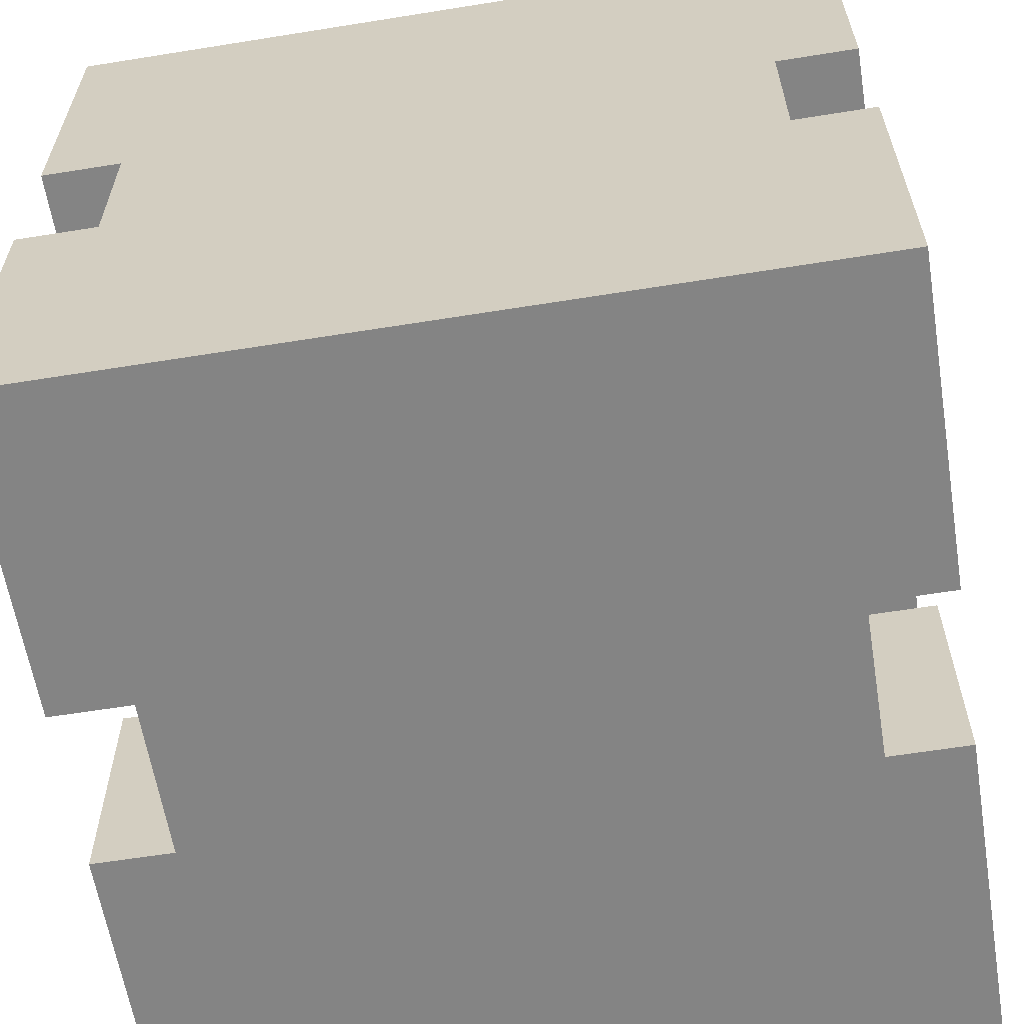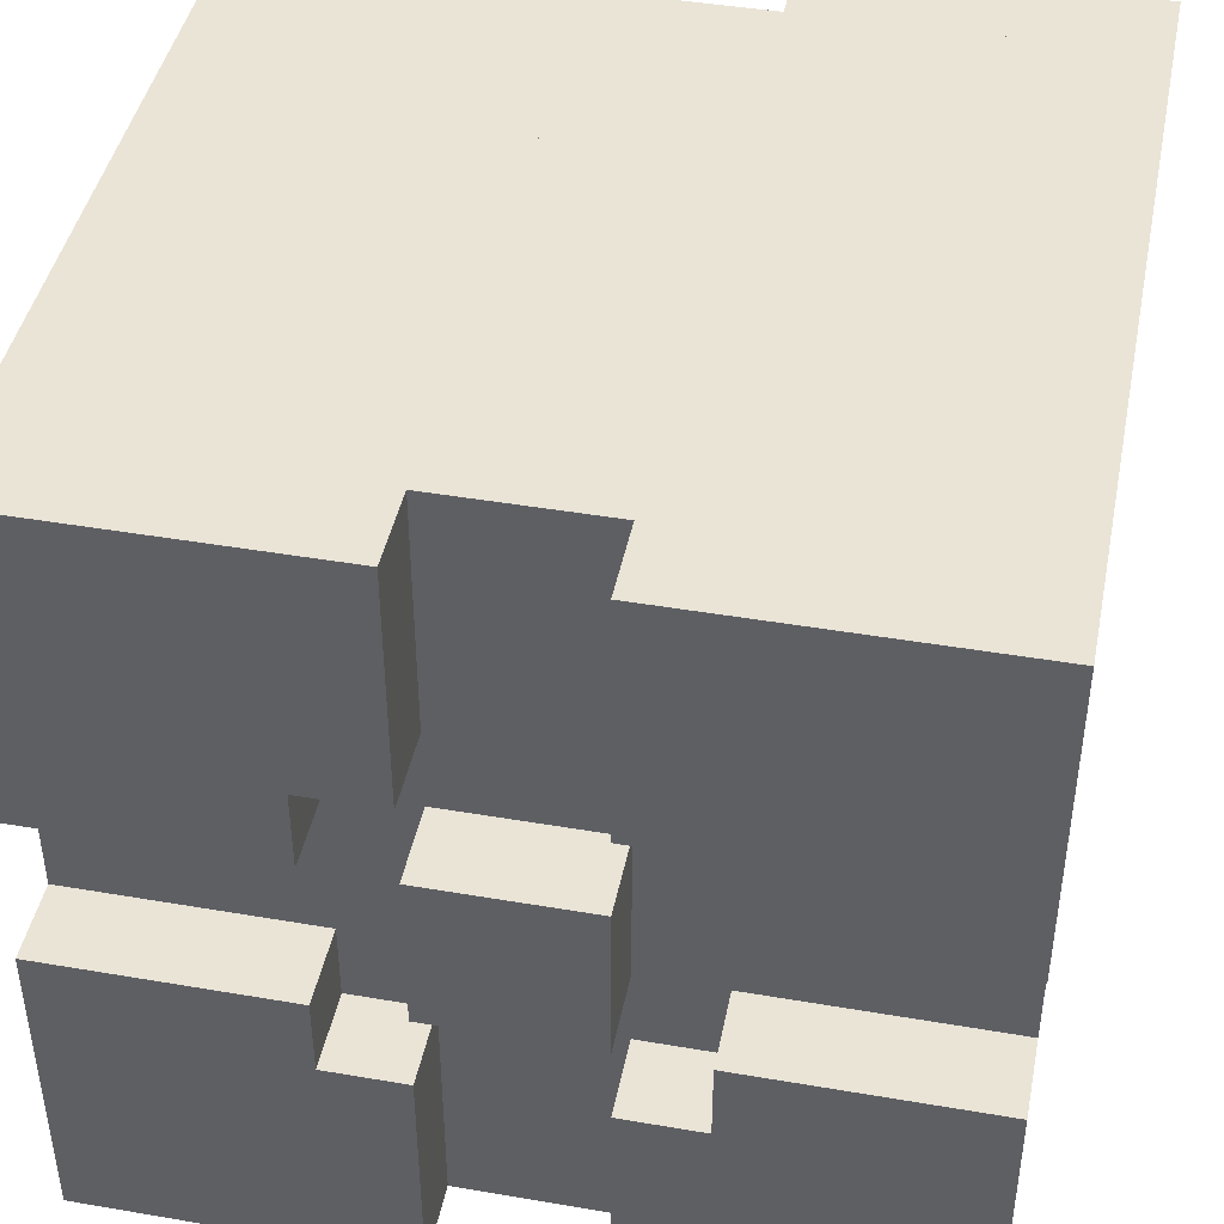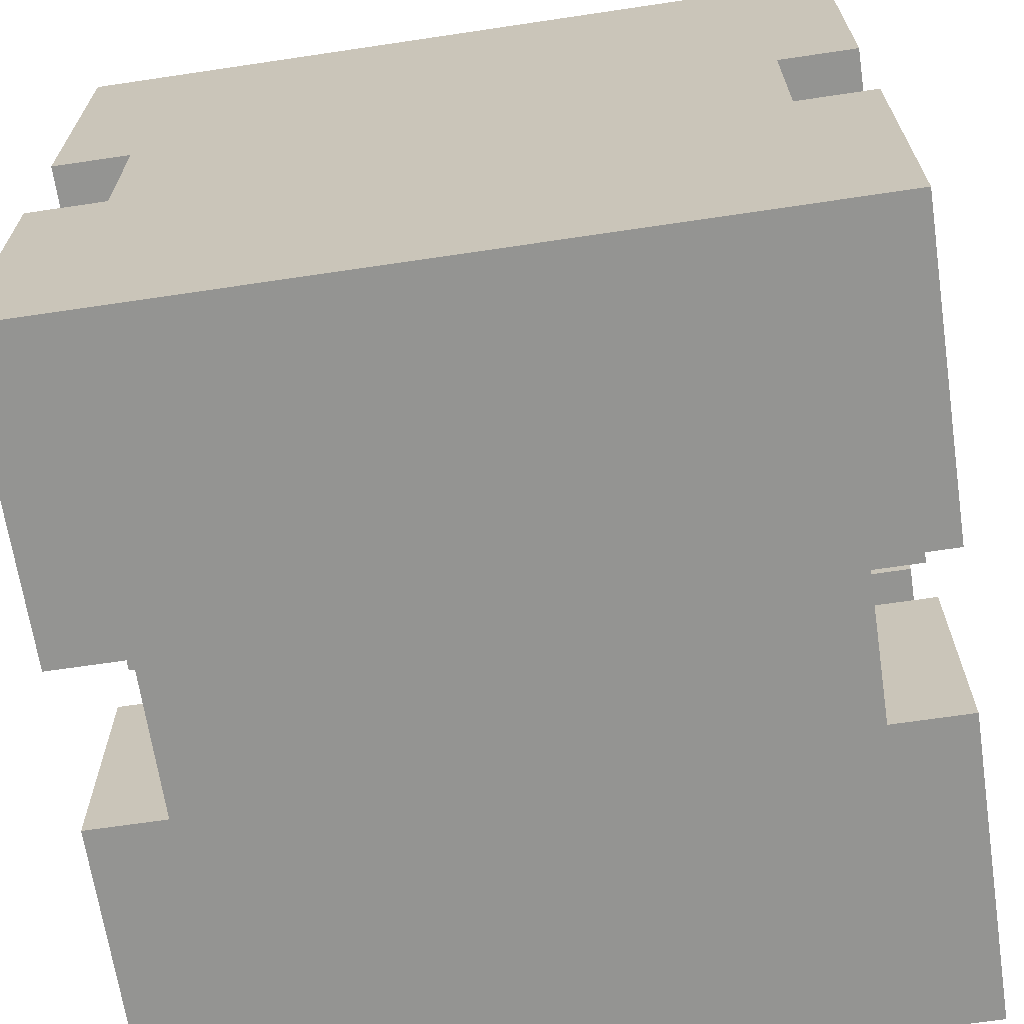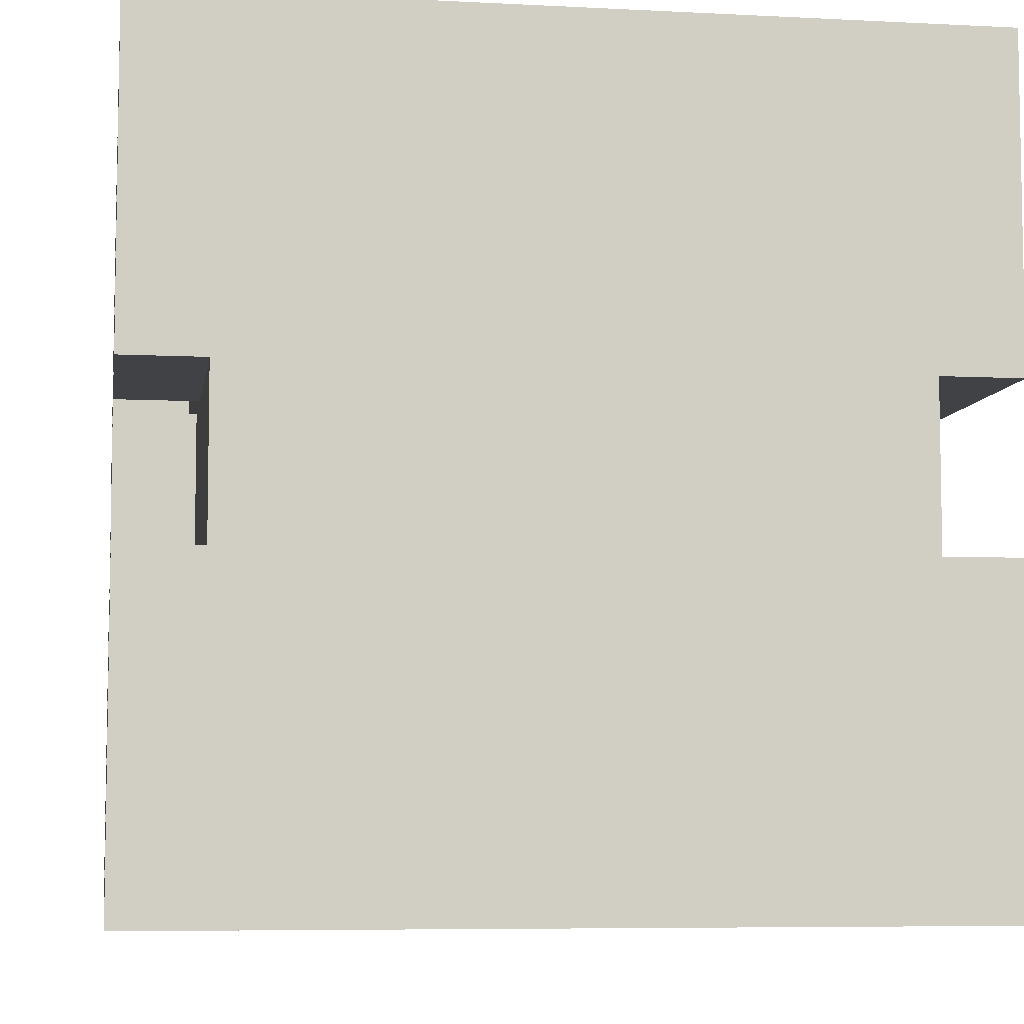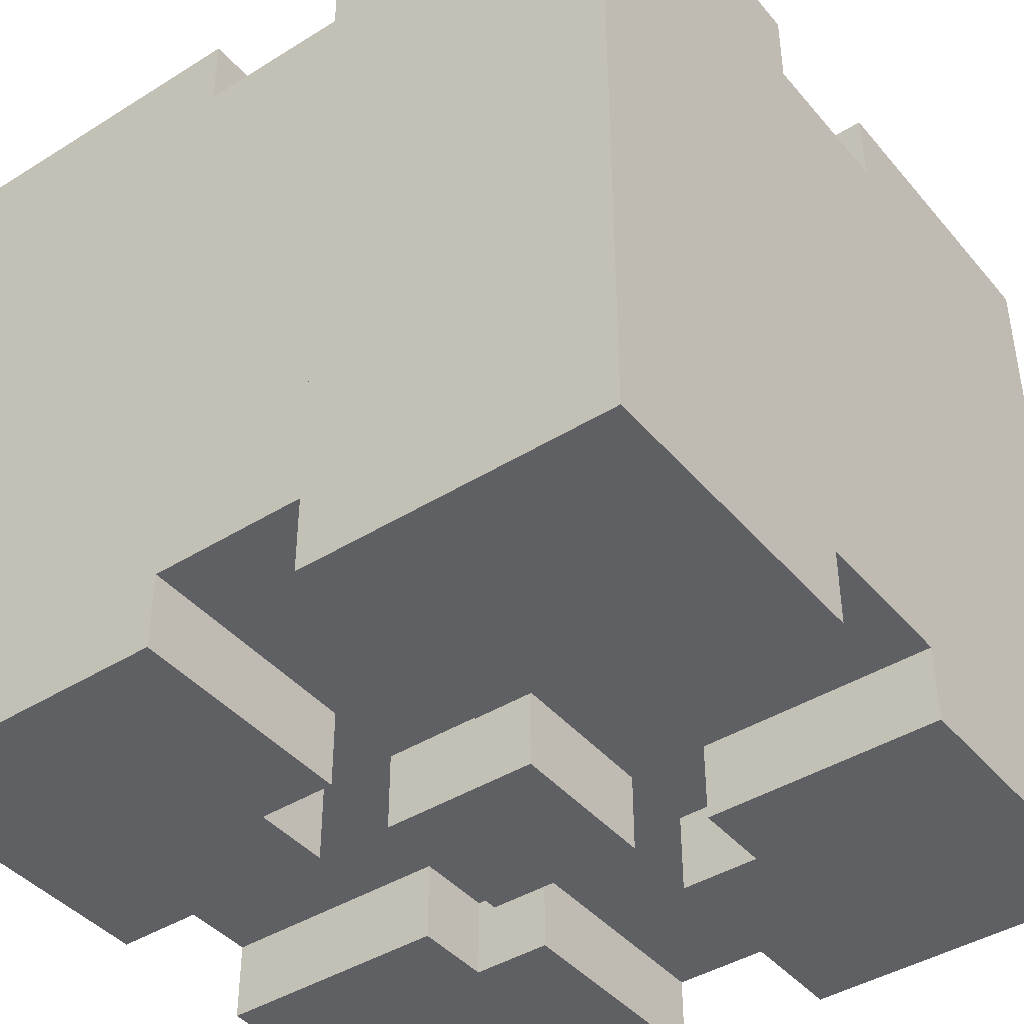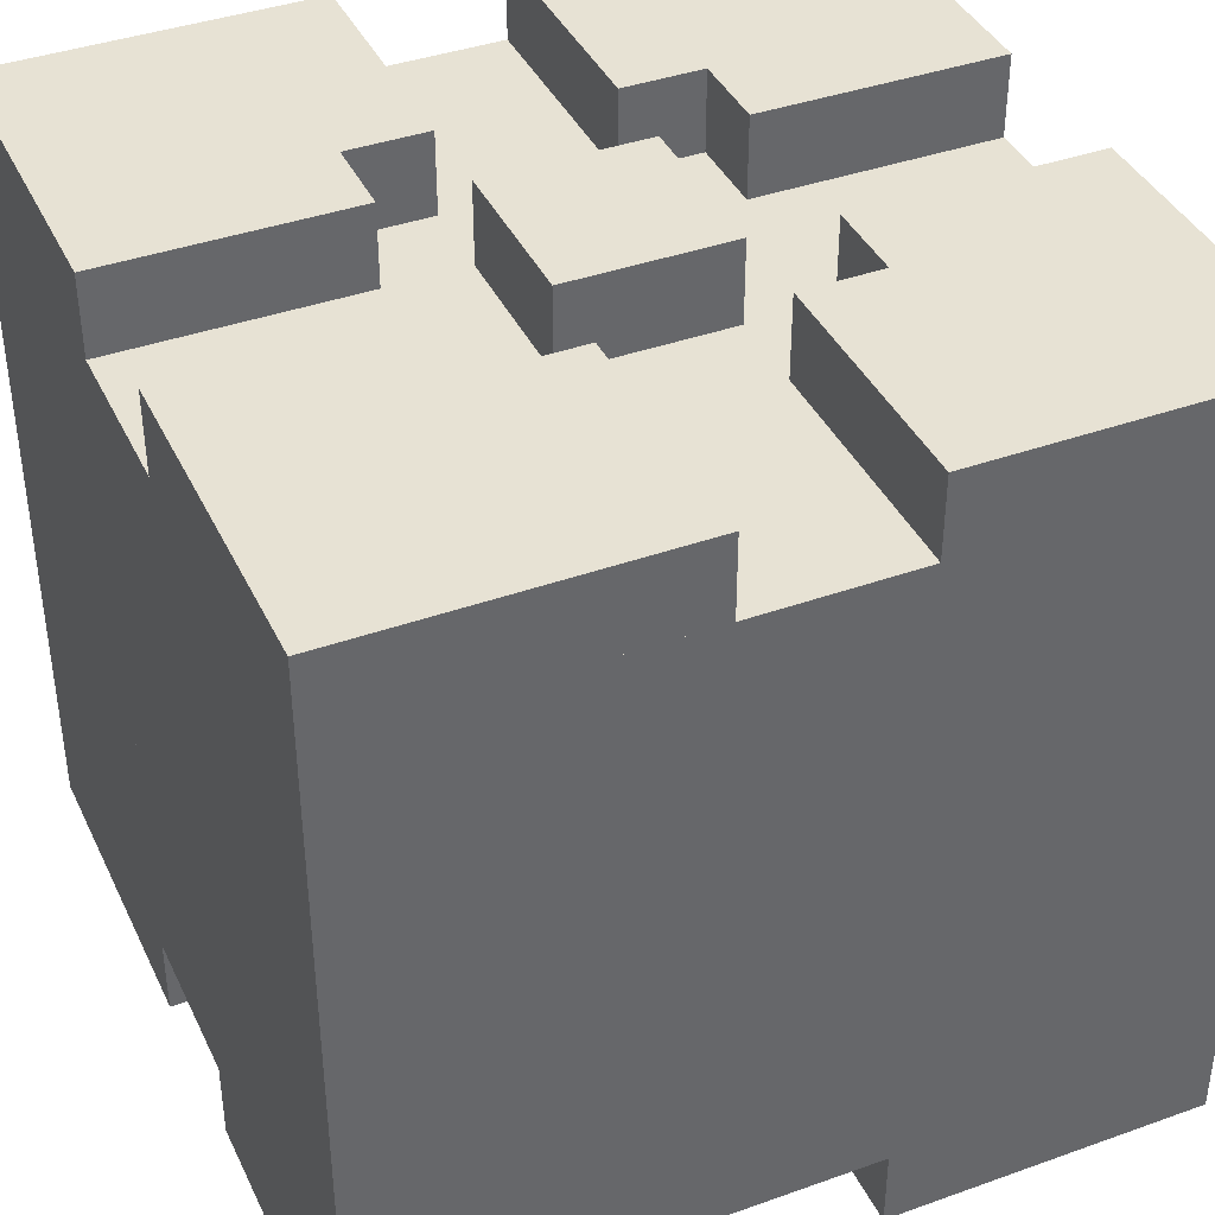
<metadata>
{"format":"obj","ext":"obj","renderer":"f3d","projection":"perspective","resolution":1024,"background":"white","views":[{"elev":-61.3,"azim":-80.7,"up":"+Y"},{"elev":43.6,"azim":11.4,"up":"+Y"},{"elev":-66.9,"azim":-81.5,"up":"+Y"},{"elev":-6.7,"azim":-98.7,"up":"+Y"},{"elev":-42.3,"azim":-53.3,"up":"+Z"},{"elev":39.9,"azim":156.2,"up":"+Z"}]}
</metadata>
<code>
g Tile_Puzzle_3
v -1 -0.2 -1
v -1 -0.2 -0.8
v -0.4 -0.2 -0.8
v -0.4 -0.2 -1
v -1 -0.2 0.8
v -1 -0.2 1
v -0.4 -0.2 1
v -0.4 -0.2 0.8
v -1 1 -1
v -1 1 1
v -0.2 1 1
v -0.2 1 -1
v -0.4 -0.4 -1
v -0.4 -0.4 -0.8
v -0.2 -0.4 -0.8
v -0.2 -0.4 -1
v -0.4 -0.4 0.8
v -0.4 -0.4 1
v -0.2 -0.4 1
v -0.2 -0.4 0.8
v -0.2 0.2 -1
v -0.2 0.2 -0.8
v 0.2 0.2 -0.8
v 0.2 0.2 -1
v -0.2 0.2 0.8
v -0.2 0.2 1
v 0.2 0.2 1
v 0.2 0.2 0.8
v -0.2 1 -0.8
v -0.2 1 0.8
v 1 1 0.8
v 1 1 -0.8
v 0.2 -0.4 -1
v 0.2 -0.4 -0.8
v 0.4 -0.4 -0.8
v 0.4 -0.4 -1
v 0.2 -0.4 0.8
v 0.2 -0.4 1
v 0.4 -0.4 1
v 0.4 -0.4 0.8
v 0.2 1 -1
v 0.2 1 -0.8
v 1 1 -0.8
v 1 1 -1
v 0.2 1 0.8
v 0.2 1 1
v 1 1 1
v 1 1 0.8
v 0.4 -0.2 -1
v 0.4 -0.2 -0.8
v 1 -0.2 -0.8
v 1 -0.2 -1
v 0.4 -0.2 0.8
v 0.4 -0.2 1
v 1 -0.2 1
v 1 -0.2 0.8
v -1 -1 -1
v -0.2 -1 -1
v -0.2 -1 1
v -1 -1 1
v -1 0.2 -1
v -0.4 0.2 -1
v -0.4 0.2 -0.8
v -1 0.2 -0.8
v -1 0.2 0.8
v -0.4 0.2 0.8
v -0.4 0.2 1
v -1 0.2 1
v -0.4 0.4 -1
v -0.2 0.4 -1
v -0.2 0.4 -0.8
v -0.4 0.4 -0.8
v -0.4 0.4 0.8
v -0.2 0.4 0.8
v -0.2 0.4 1
v -0.4 0.4 1
v -0.2 -1 -0.8
v 1 -1 -0.8
v 1 -1 0.8
v -0.2 -1 0.8
v -0.2 -0.2 -1
v 0.2 -0.2 -1
v 0.2 -0.2 -0.8
v -0.2 -0.2 -0.8
v -0.2 -0.2 0.8
v 0.2 -0.2 0.8
v 0.2 -0.2 1
v -0.2 -0.2 1
v 0.2 -1 -1
v 1 -1 -1
v 1 -1 -0.8
v 0.2 -1 -0.8
v 0.2 -1 0.8
v 1 -1 0.8
v 1 -1 1
v 0.2 -1 1
v 0.2 0.4 -1
v 0.4 0.4 -1
v 0.4 0.4 -0.8
v 0.2 0.4 -0.8
v 0.2 0.4 0.8
v 0.4 0.4 0.8
v 0.4 0.4 1
v 0.2 0.4 1
v 0.4 0.2 -1
v 1 0.2 -1
v 1 0.2 -0.8
v 0.4 0.2 -0.8
v 0.4 0.2 0.8
v 1 0.2 0.8
v 1 0.2 1
v 0.4 0.2 1
v -1 -1 -1
v -1 -1 1
v -1 -0.2 1
v -1 -0.2 -1
v -1 -0.2 -0.8
v -1 -0.2 0.8
v -1 1 0.8
v -1 1 -0.8
v -1 0.2 -1
v -1 0.2 -0.8
v -1 1 -0.8
v -1 1 -1
v -1 0.2 0.8
v -1 0.2 1
v -1 1 1
v -1 1 0.8
v -0.2 -0.2 -1
v -0.2 -0.2 -0.8
v -0.2 0.2 -0.8
v -0.2 0.2 -1
v -0.2 -0.2 0.8
v -0.2 -0.2 1
v -0.2 0.2 1
v -0.2 0.2 0.8
v 0.2 -1 -1
v 0.2 -1 -0.8
v 0.2 -0.4 -0.8
v 0.2 -0.4 -1
v 0.2 -1 0.8
v 0.2 -1 1
v 0.2 -0.4 1
v 0.2 -0.4 0.8
v 0.2 0.4 -1
v 0.2 0.4 -0.8
v 0.2 1 -0.8
v 0.2 1 -1
v 0.2 0.4 0.8
v 0.2 0.4 1
v 0.2 1 1
v 0.2 1 0.8
v 0.4 -0.4 -1
v 0.4 -0.4 -0.8
v 0.4 -0.2 -0.8
v 0.4 -0.2 -1
v 0.4 -0.4 0.8
v 0.4 -0.4 1
v 0.4 -0.2 1
v 0.4 -0.2 0.8
v 0.4 0.2 -1
v 0.4 0.2 -0.8
v 0.4 0.4 -0.8
v 0.4 0.4 -1
v 0.4 0.2 0.8
v 0.4 0.2 1
v 0.4 0.4 1
v 0.4 0.4 0.8
v -0.4 -0.4 -1
v -0.4 -0.2 -1
v -0.4 -0.2 -0.8
v -0.4 -0.4 -0.8
v -0.4 -0.4 0.8
v -0.4 -0.2 0.8
v -0.4 -0.2 1
v -0.4 -0.4 1
v -0.4 0.2 -1
v -0.4 0.4 -1
v -0.4 0.4 -0.8
v -0.4 0.2 -0.8
v -0.4 0.2 0.8
v -0.4 0.4 0.8
v -0.4 0.4 1
v -0.4 0.2 1
v -0.2 -1 -1
v -0.2 -0.4 -1
v -0.2 -0.4 -0.8
v -0.2 -1 -0.8
v -0.2 -1 0.8
v -0.2 -0.4 0.8
v -0.2 -0.4 1
v -0.2 -1 1
v -0.2 0.4 -1
v -0.2 1 -1
v -0.2 1 -0.8
v -0.2 0.4 -0.8
v -0.2 0.4 0.8
v -0.2 1 0.8
v -0.2 1 1
v -0.2 0.4 1
v 0.2 -0.2 -1
v 0.2 0.2 -1
v 0.2 0.2 -0.8
v 0.2 -0.2 -0.8
v 0.2 -0.2 0.8
v 0.2 0.2 0.8
v 0.2 0.2 1
v 0.2 -0.2 1
v 1 -1 -1
v 1 -0.2 -1
v 1 -0.2 1
v 1 -1 1
v 1 -0.2 -0.8
v 1 1 -0.8
v 1 1 0.8
v 1 -0.2 0.8
v 1 0.2 -1
v 1 1 -1
v 1 1 -0.8
v 1 0.2 -0.8
v 1 0.2 0.8
v 1 1 0.8
v 1 1 1
v 1 0.2 1
v -1 -1 1
v -0.2 -1 1
v -0.2 -0.4 1
v -1 -0.4 1
v -1 -0.4 1
v -0.4 -0.4 1
v -0.4 -0.2 1
v -1 -0.2 1
v -1 -0.2 0.8
v -0.2 -0.2 0.8
v -0.2 0.2 0.8
v -1 0.2 0.8
v -1 0.2 1
v -0.4 0.2 1
v -0.4 1 1
v -1 1 1
v -0.4 -0.4 0.8
v 0.4 -0.4 0.8
v 0.4 -0.2 0.8
v -0.4 -0.2 0.8
v -0.4 0.2 0.8
v 0.4 0.2 0.8
v 0.4 0.4 0.8
v -0.4 0.4 0.8
v -0.4 0.4 1
v -0.2 0.4 1
v -0.2 1 1
v -0.4 1 1
v -0.2 -1 0.8
v 0.2 -1 0.8
v 0.2 -0.4 0.8
v -0.2 -0.4 0.8
v -0.2 -0.2 1
v 0.2 -0.2 1
v 0.2 0.2 1
v -0.2 0.2 1
v -0.2 0.4 0.8
v 0.2 0.4 0.8
v 0.2 1 0.8
v -0.2 1 0.8
v 0.2 -1 1
v 1 -1 1
v 1 -0.4 1
v 0.2 -0.4 1
v 0.2 -0.2 0.8
v 1 -0.2 0.8
v 1 0.2 0.8
v 0.2 0.2 0.8
v 0.2 0.4 1
v 1 0.4 1
v 1 1 1
v 0.2 1 1
v 0.4 -0.4 1
v 1 -0.4 1
v 1 -0.2 1
v 0.4 -0.2 1
v 0.4 0.2 1
v 1 0.2 1
v 1 0.4 1
v 0.4 0.4 1
v -1 -1 -1
v -1 -0.4 -1
v -0.2 -0.4 -1
v -0.2 -1 -1
v -1 -0.4 -1
v -1 -0.2 -1
v -0.4 -0.2 -1
v -0.4 -0.4 -1
v -1 -0.2 -0.8
v -1 0.2 -0.8
v -0.2 0.2 -0.8
v -0.2 -0.2 -0.8
v -1 0.2 -1
v -1 1 -1
v -0.4 1 -1
v -0.4 0.2 -1
v -0.4 -0.4 -0.8
v -0.4 -0.2 -0.8
v 0.4 -0.2 -0.8
v 0.4 -0.4 -0.8
v -0.4 0.2 -0.8
v -0.4 0.4 -0.8
v 0.4 0.4 -0.8
v 0.4 0.2 -0.8
v -0.4 0.4 -1
v -0.4 1 -1
v -0.2 1 -1
v -0.2 0.4 -1
v -0.2 -1 -0.8
v -0.2 -0.4 -0.8
v 0.2 -0.4 -0.8
v 0.2 -1 -0.8
v -0.2 -0.2 -1
v -0.2 0.2 -1
v 0.2 0.2 -1
v 0.2 -0.2 -1
v -0.2 0.4 -0.8
v -0.2 1 -0.8
v 0.2 1 -0.8
v 0.2 0.4 -0.8
v 0.2 -1 -1
v 0.2 -0.4 -1
v 1 -0.4 -1
v 1 -1 -1
v 0.2 -0.2 -0.8
v 0.2 0.2 -0.8
v 1 0.2 -0.8
v 1 -0.2 -0.8
v 0.2 0.4 -1
v 0.2 1 -1
v 1 1 -1
v 1 0.4 -1
v 0.4 -0.4 -1
v 0.4 -0.2 -1
v 1 -0.2 -1
v 1 -0.4 -1
v 0.4 0.2 -1
v 0.4 0.4 -1
v 1 0.4 -1
v 1 0.2 -1
f 1 2 3
f 1 3 4
f 5 6 7
f 5 7 8
f 9 10 11
f 9 11 12
f 13 14 15
f 13 15 16
f 17 18 19
f 17 19 20
f 21 22 23
f 21 23 24
f 25 26 27
f 25 27 28
f 29 30 31
f 29 31 32
f 33 34 35
f 33 35 36
f 37 38 39
f 37 39 40
f 41 42 43
f 41 43 44
f 45 46 47
f 45 47 48
f 49 50 51
f 49 51 52
f 53 54 55
f 53 55 56
f 57 58 59
f 57 59 60
f 61 62 63
f 61 63 64
f 65 66 67
f 65 67 68
f 69 70 71
f 69 71 72
f 73 74 75
f 73 75 76
f 77 78 79
f 77 79 80
f 81 82 83
f 81 83 84
f 85 86 87
f 85 87 88
f 89 90 91
f 89 91 92
f 93 94 95
f 93 95 96
f 97 98 99
f 97 99 100
f 101 102 103
f 101 103 104
f 105 106 107
f 105 107 108
f 109 110 111
f 109 111 112
f 113 114 115
f 113 115 116
f 117 118 119
f 117 119 120
f 121 122 123
f 121 123 124
f 125 126 127
f 125 127 128
f 129 130 131
f 129 131 132
f 133 134 135
f 133 135 136
f 137 138 139
f 137 139 140
f 141 142 143
f 141 143 144
f 145 146 147
f 145 147 148
f 149 150 151
f 149 151 152
f 153 154 155
f 153 155 156
f 157 158 159
f 157 159 160
f 161 162 163
f 161 163 164
f 165 166 167
f 165 167 168
f 169 170 171
f 169 171 172
f 173 174 175
f 173 175 176
f 177 178 179
f 177 179 180
f 181 182 183
f 181 183 184
f 185 186 187
f 185 187 188
f 189 190 191
f 189 191 192
f 193 194 195
f 193 195 196
f 197 198 199
f 197 199 200
f 201 202 203
f 201 203 204
f 205 206 207
f 205 207 208
f 209 210 211
f 209 211 212
f 213 214 215
f 213 215 216
f 217 218 219
f 217 219 220
f 221 222 223
f 221 223 224
f 225 226 227
f 225 227 228
f 229 230 231
f 229 231 232
f 233 234 235
f 233 235 236
f 237 238 239
f 237 239 240
f 241 242 243
f 241 243 244
f 245 246 247
f 245 247 248
f 249 250 251
f 249 251 252
f 253 254 255
f 253 255 256
f 257 258 259
f 257 259 260
f 261 262 263
f 261 263 264
f 265 266 267
f 265 267 268
f 269 270 271
f 269 271 272
f 273 274 275
f 273 275 276
f 277 278 279
f 277 279 280
f 281 282 283
f 281 283 284
f 285 286 287
f 285 287 288
f 289 290 291
f 289 291 292
f 293 294 295
f 293 295 296
f 297 298 299
f 297 299 300
f 301 302 303
f 301 303 304
f 305 306 307
f 305 307 308
f 309 310 311
f 309 311 312
f 313 314 315
f 313 315 316
f 317 318 319
f 317 319 320
f 321 322 323
f 321 323 324
f 325 326 327
f 325 327 328
f 329 330 331
f 329 331 332
f 333 334 335
f 333 335 336
f 337 338 339
f 337 339 340
f 341 342 343
f 341 343 344

</code>
